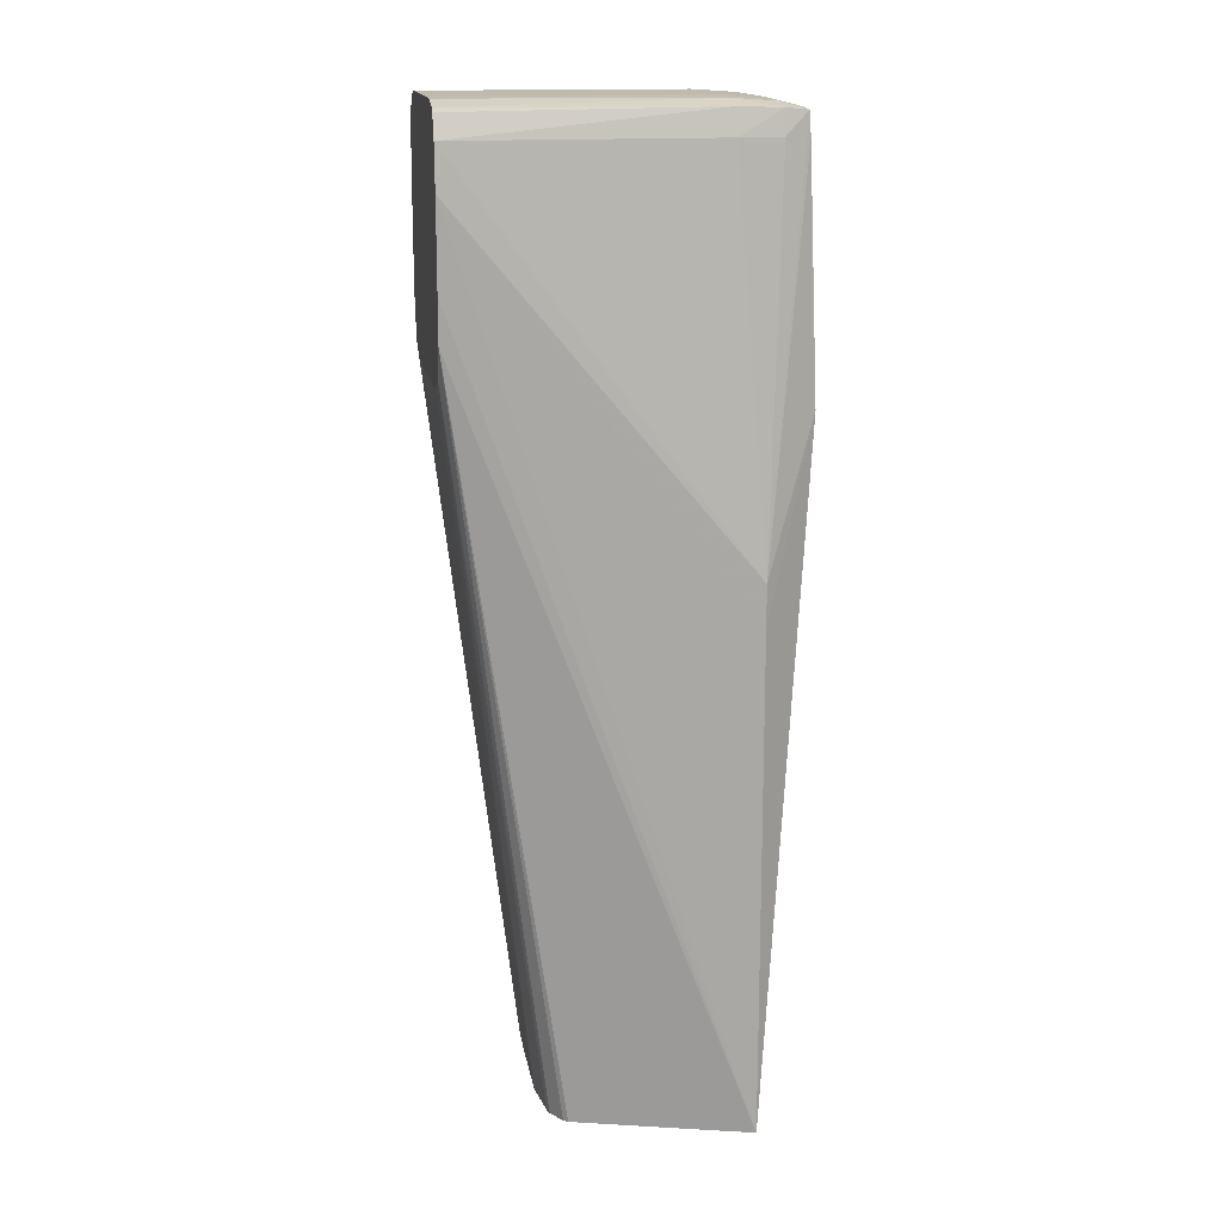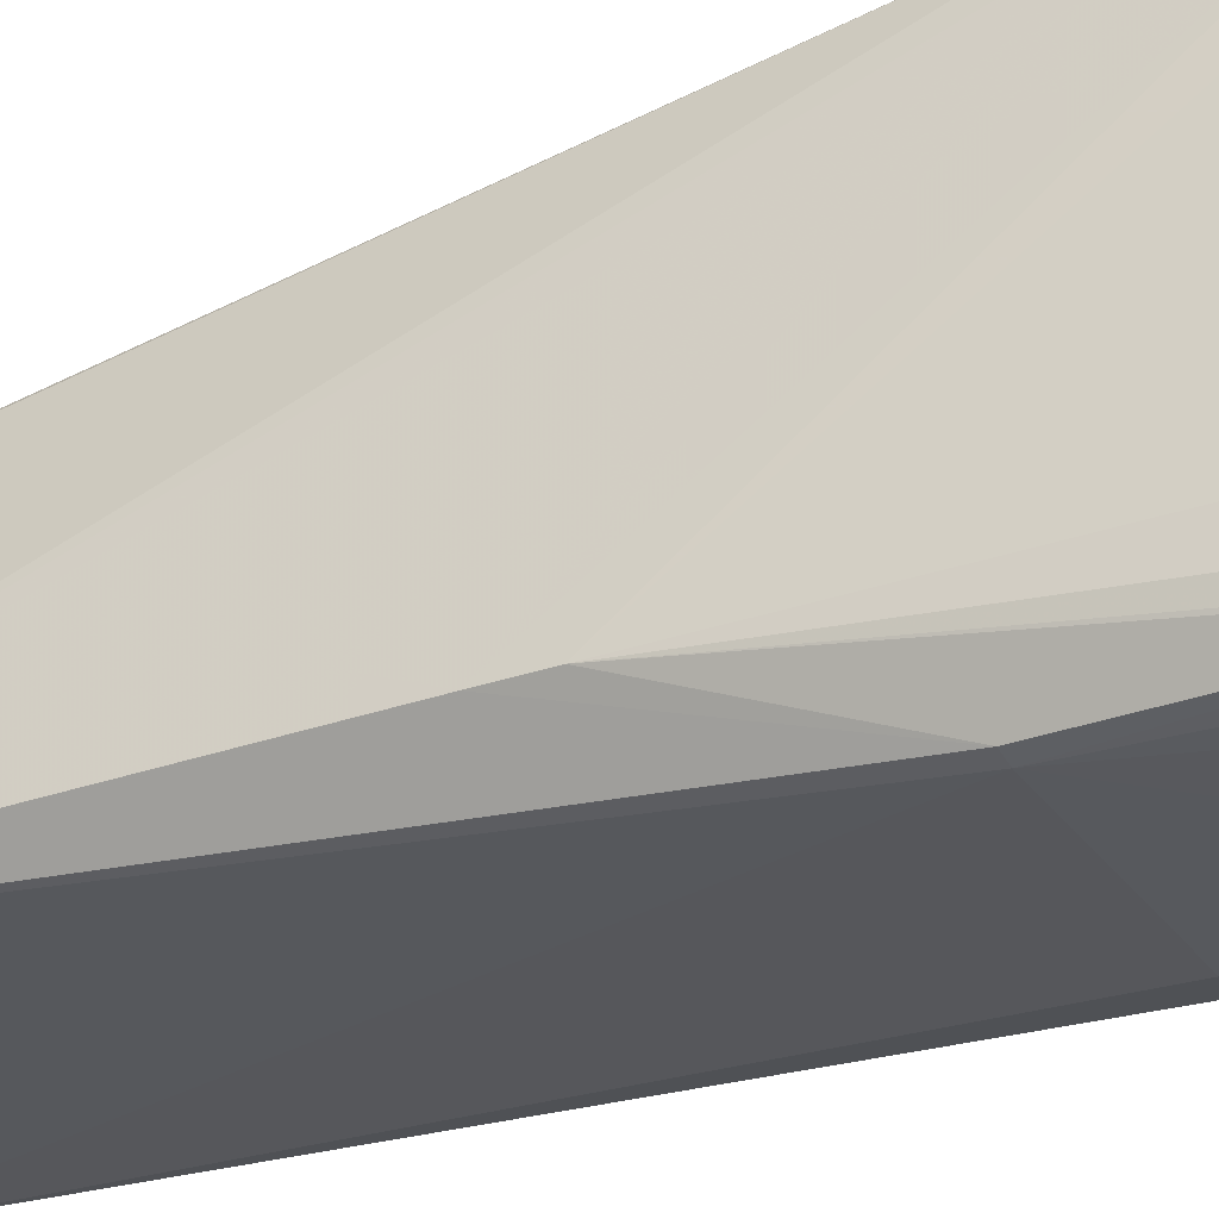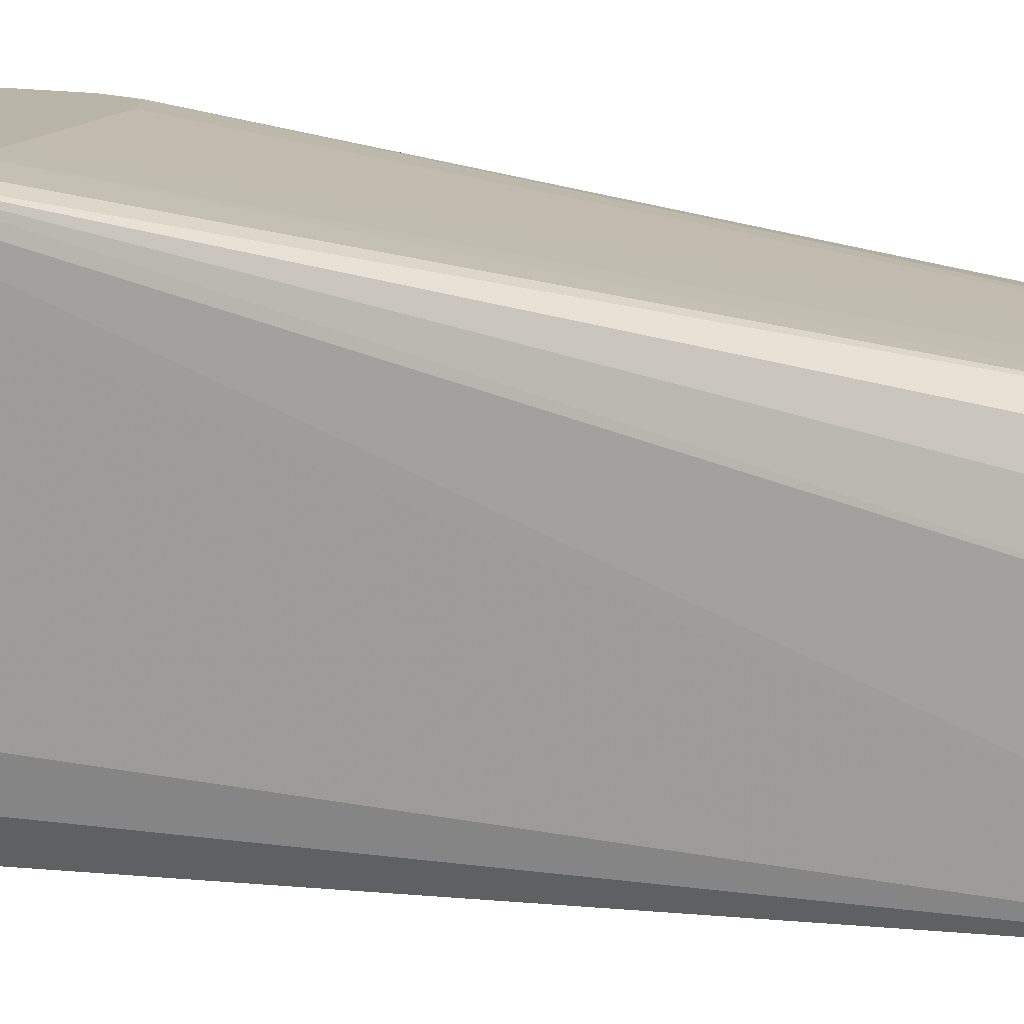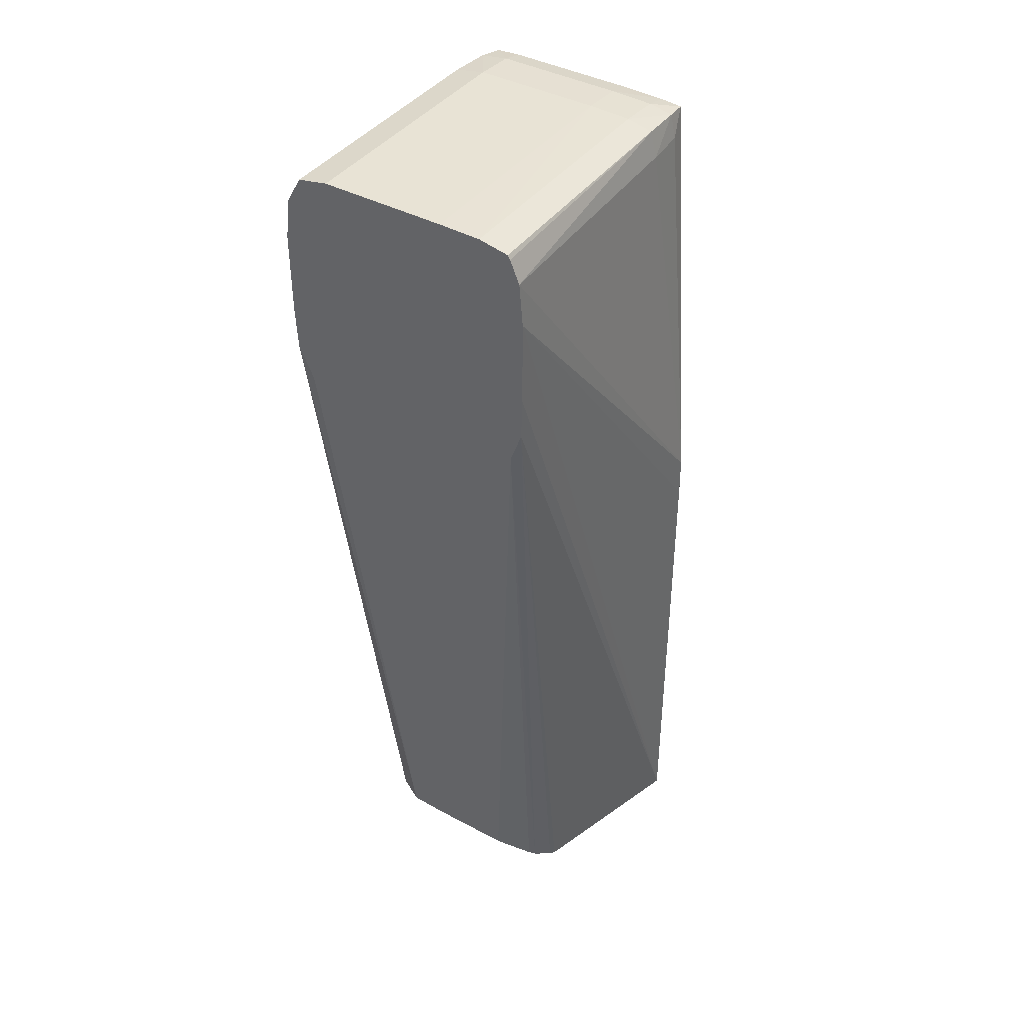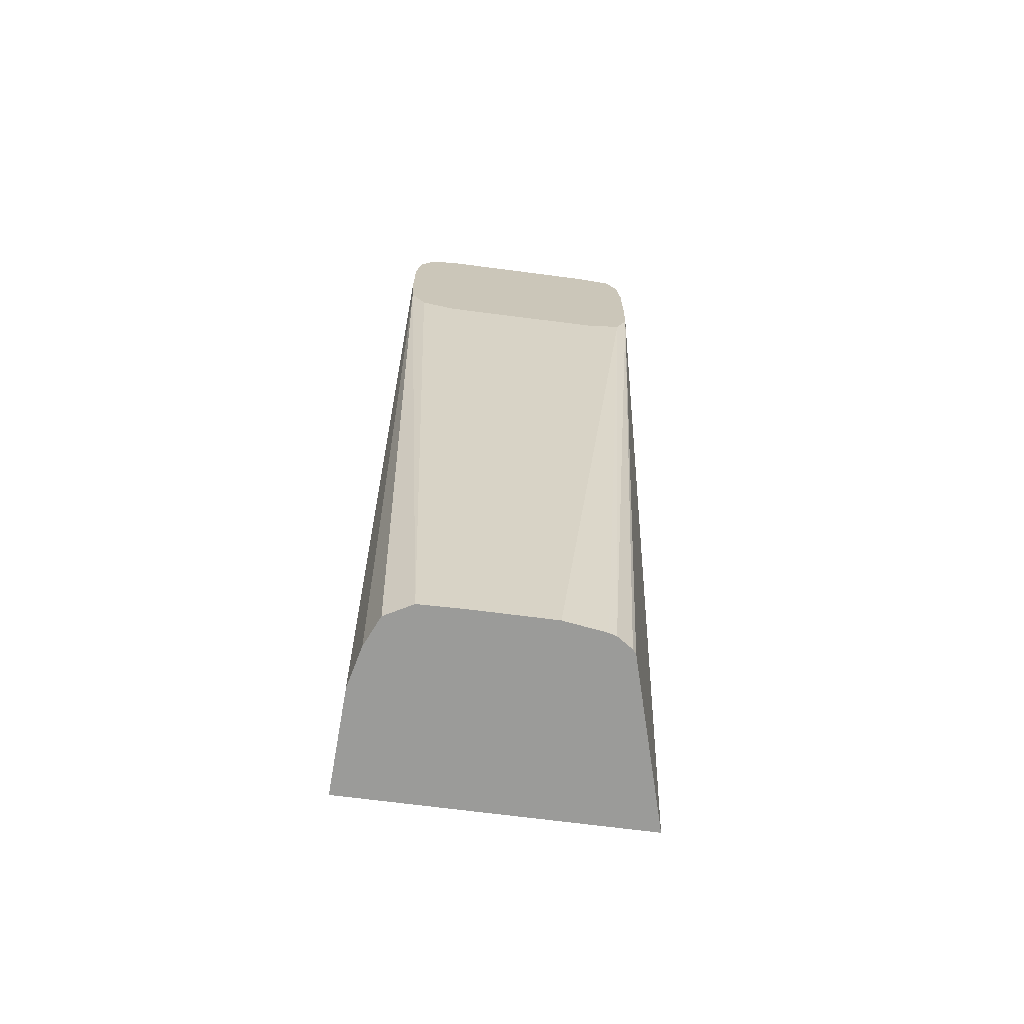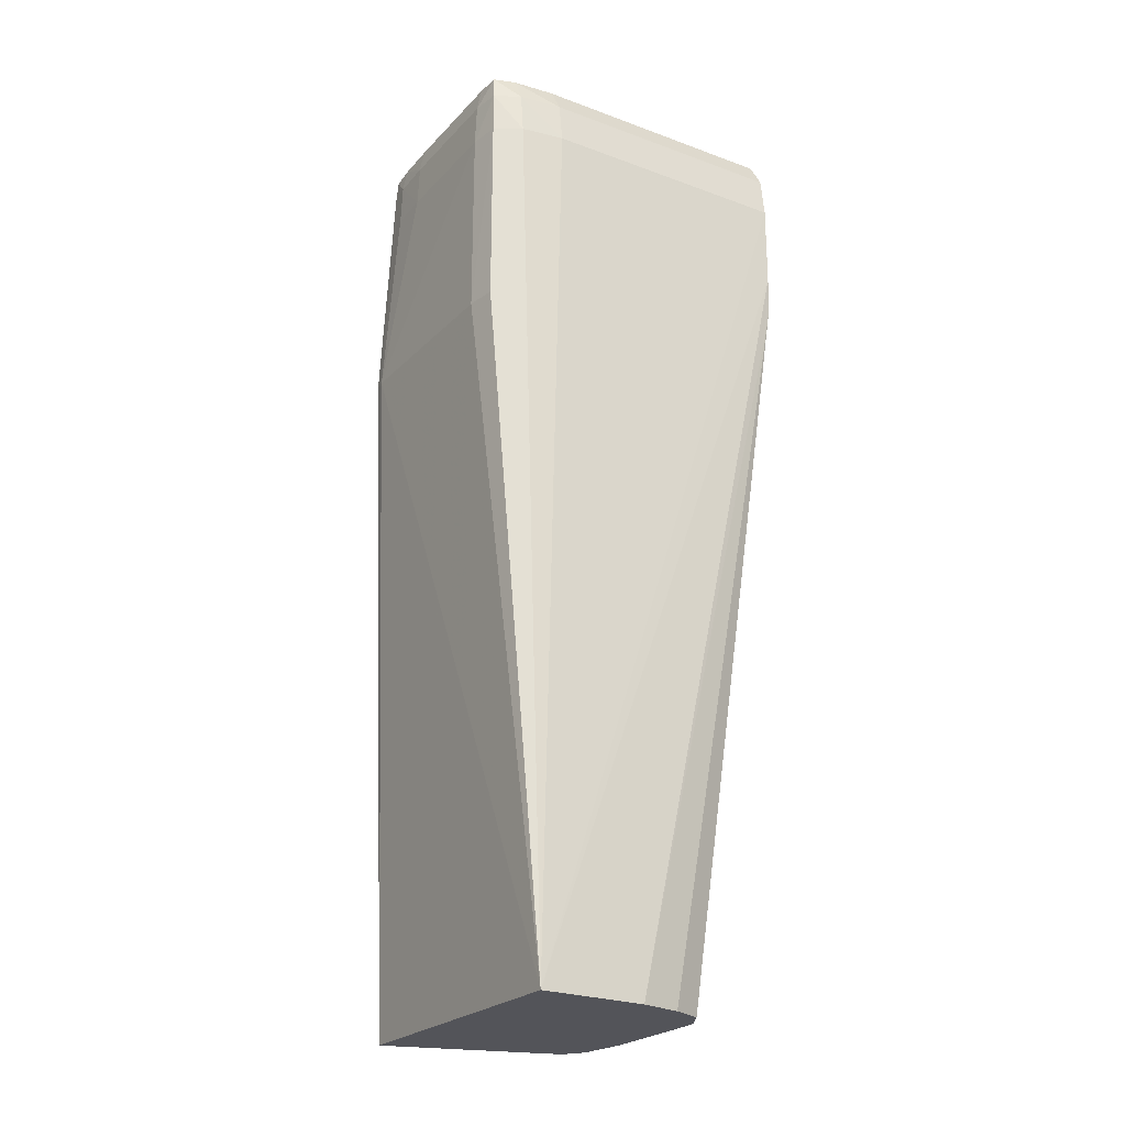
<metadata>
{"format":"obj","ext":"obj","renderer":"f3d","projection":"perspective","resolution":1024,"background":"white","views":[{"elev":15.6,"azim":80.7,"up":"+Y"},{"elev":-29.9,"azim":117.6,"up":"+Z"},{"elev":13.0,"azim":-68.3,"up":"+Z"},{"elev":41.0,"azim":33.2,"up":"+Y"},{"elev":-69.6,"azim":-7.4,"up":"+Y"},{"elev":-23.8,"azim":-121.5,"up":"+Y"}]}
</metadata>
<code>
v -0.047 0.03629 0.01497
v -0.04726 0.03685 0.01497
v -0.04642 0.0244 0.01353
v -0.04688 0.0244 0.01328
v -0.0471 0.0244 0.01278
v -0.04728 0.0244 0.01208
v -0.04729 0.03755 0.01497
v -0.04736 0.0244 0.01028
v -0.04729 0.03896 0.01497
v -0.04572 0.03608 0.01497
v -0.04642 0.03609 0.01497
v -0.04571 0.0244 0.01355
v -0.0443 0.0244 0.01355
v -0.04322 0.0244 0.01322
v -0.04348 0.0244 0.01341
v -0.0436 0.0244 0.01344
v -0.04305 0.03631 0.01497
v -0.04285 0.03685 0.01497
v -0.04316 0.0244 0.01315
v -0.04234 0.0244 0.01028
v -0.04284 0.03755 0.01497
v -0.04283 0.03896 0.01497
v -0.04235 0.03261 0.01028
v -0.04236 0.03332 0.01028
v -0.04303 0.03575 0.009444
v -0.0432 0.03967 0.00957
v -0.04323 0.04004 0.009594
v -0.0436 0.03967 0.009506
v -0.0436 0.03896 0.009477
v -0.0443 0.03896 0.009455
v -0.0443 0.03967 0.009485
v -0.04642 0.03896 0.009455
v -0.04324 0.03575 0.009405
v -0.04642 0.03575 0.009451
v -0.04692 0.03896 0.009534
v -0.04689 0.03967 0.009549
v -0.04642 0.03967 0.009485
v -0.0443 0.04007 0.009564
v -0.0436 0.04006 0.009574
v -0.0436 0.04015 0.009965
v -0.0443 0.04017 0.009965
v -0.04642 0.04017 0.009965
v -0.04642 0.04022 0.01067
v -0.0469 0.0401 0.009965
v -0.04694 0.04012 0.01067
v -0.0472 0.03967 0.01067
v -0.04711 0.03967 0.009965
v -0.04683 0.04006 0.00958
v -0.04642 0.04007 0.009564
v -0.04718 0.03896 0.009965
v -0.04692 0.03575 0.009533
v -0.04729 0.03896 0.01067
v -0.0472 0.03967 0.01497
v -0.04694 0.04012 0.01497
v -0.0436 0.03611 0.01497
v -0.0431 0.04011 0.01497
v -0.0443 0.04022 0.01497
v -0.04642 0.04022 0.01497
v -0.0443 0.04022 0.01067
v -0.0436 0.04021 0.01497
v -0.0436 0.0402 0.01067
v -0.04317 0.0401 0.01067
v -0.04319 0.04007 0.009965
v -0.0431 0.03967 0.009965
v -0.04305 0.03967 0.01067
v -0.0429 0.03967 0.01497
v -0.04306 0.04004 0.01497
f 2 3 1
f 2 4 3
f 2 5 4
f 2 6 5
f 7 6 2
f 7 8 6
f 7 9 8
f 7 2 9
f 2 1 9
f 1 10 9
f 11 10 1
f 12 10 11
f 12 13 10
f 12 3 13
f 12 11 3
f 11 1 3
f 13 3 14
f 15 13 14
f 16 13 15
f 16 17 13
f 16 15 17
f 15 18 17
f 15 14 18
f 18 14 19
f 18 19 20
f 21 18 20
f 21 22 18
f 21 20 22
f 23 22 20
f 23 24 22
f 25 24 23
f 26 24 25
f 26 27 24
f 26 28 27
f 29 28 26
f 30 28 29
f 30 31 28
f 30 32 31
f 30 33 32
f 30 29 33
f 29 26 33
f 26 25 33
f 25 20 33
f 25 23 20
f 33 20 8
f 34 33 8
f 32 33 34
f 32 34 35
f 32 35 36
f 32 36 37
f 32 37 31
f 38 31 37
f 39 31 38
f 39 28 31
f 39 27 28
f 39 40 27
f 39 41 40
f 39 38 41
f 42 41 38
f 42 43 41
f 44 43 42
f 44 45 43
f 44 46 45
f 44 47 46
f 44 48 47
f 44 42 48
f 49 48 42
f 49 37 48
f 49 38 37
f 49 42 38
f 36 48 37
f 36 47 48
f 36 50 47
f 36 35 50
f 51 50 35
f 51 8 50
f 51 34 8
f 51 35 34
f 50 8 52
f 47 50 52
f 47 52 46
f 46 52 9
f 53 46 9
f 53 54 46
f 53 9 54
f 9 22 54
f 10 22 9
f 17 22 10
f 18 22 17
f 55 17 10
f 55 13 17
f 55 10 13
f 56 54 22
f 57 54 56
f 58 54 57
f 58 43 54
f 58 57 43
f 57 59 43
f 60 59 57
f 60 61 59
f 60 56 61
f 60 57 56
f 62 61 56
f 63 61 62
f 63 40 61
f 63 27 40
f 63 64 27
f 63 65 64
f 63 62 65
f 62 66 65
f 62 67 66
f 62 56 67
f 67 56 66
f 66 56 22
f 66 22 24
f 65 66 24
f 64 65 24
f 64 24 27
f 40 59 61
f 40 41 59
f 43 59 41
f 45 54 43
f 45 46 54
f 9 52 8
f 3 8 20
f 5 8 3
f 6 8 5
f 4 5 3
f 14 3 20
f 19 14 20

</code>
